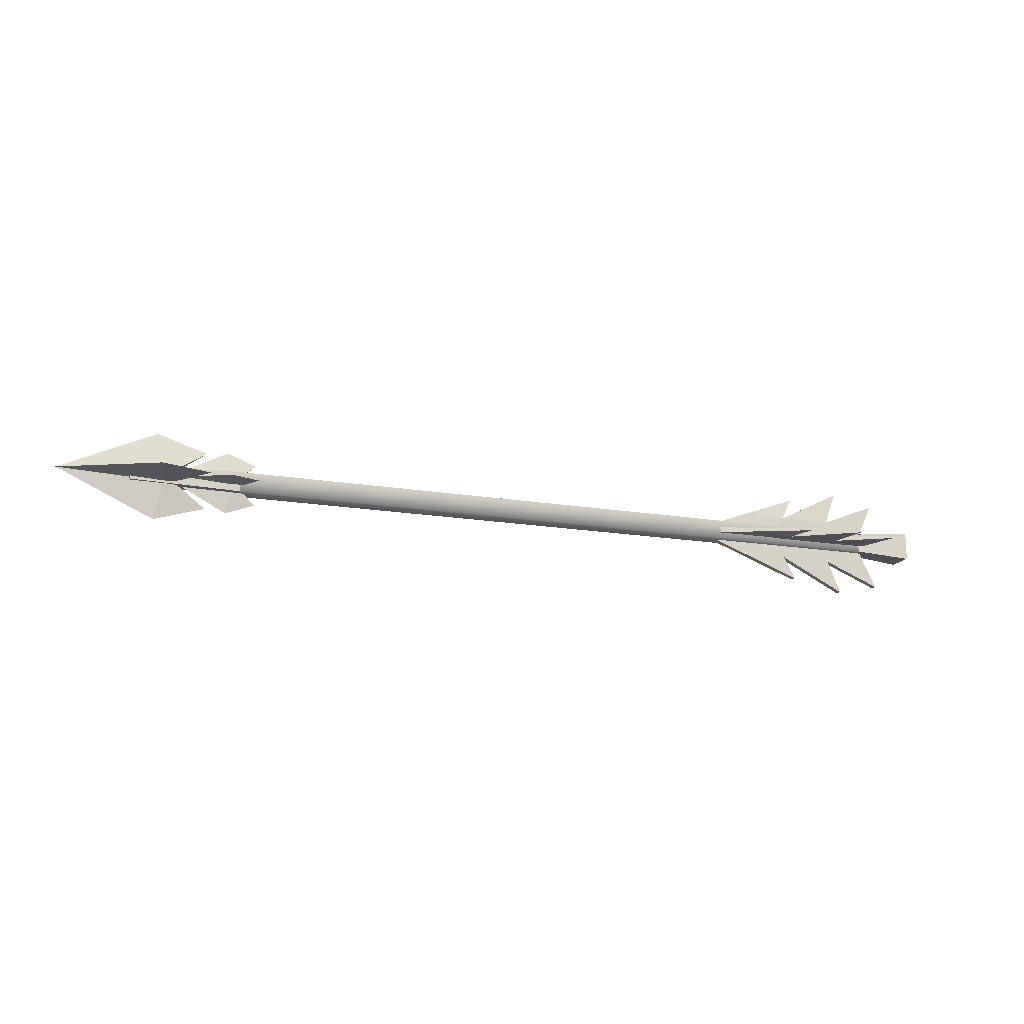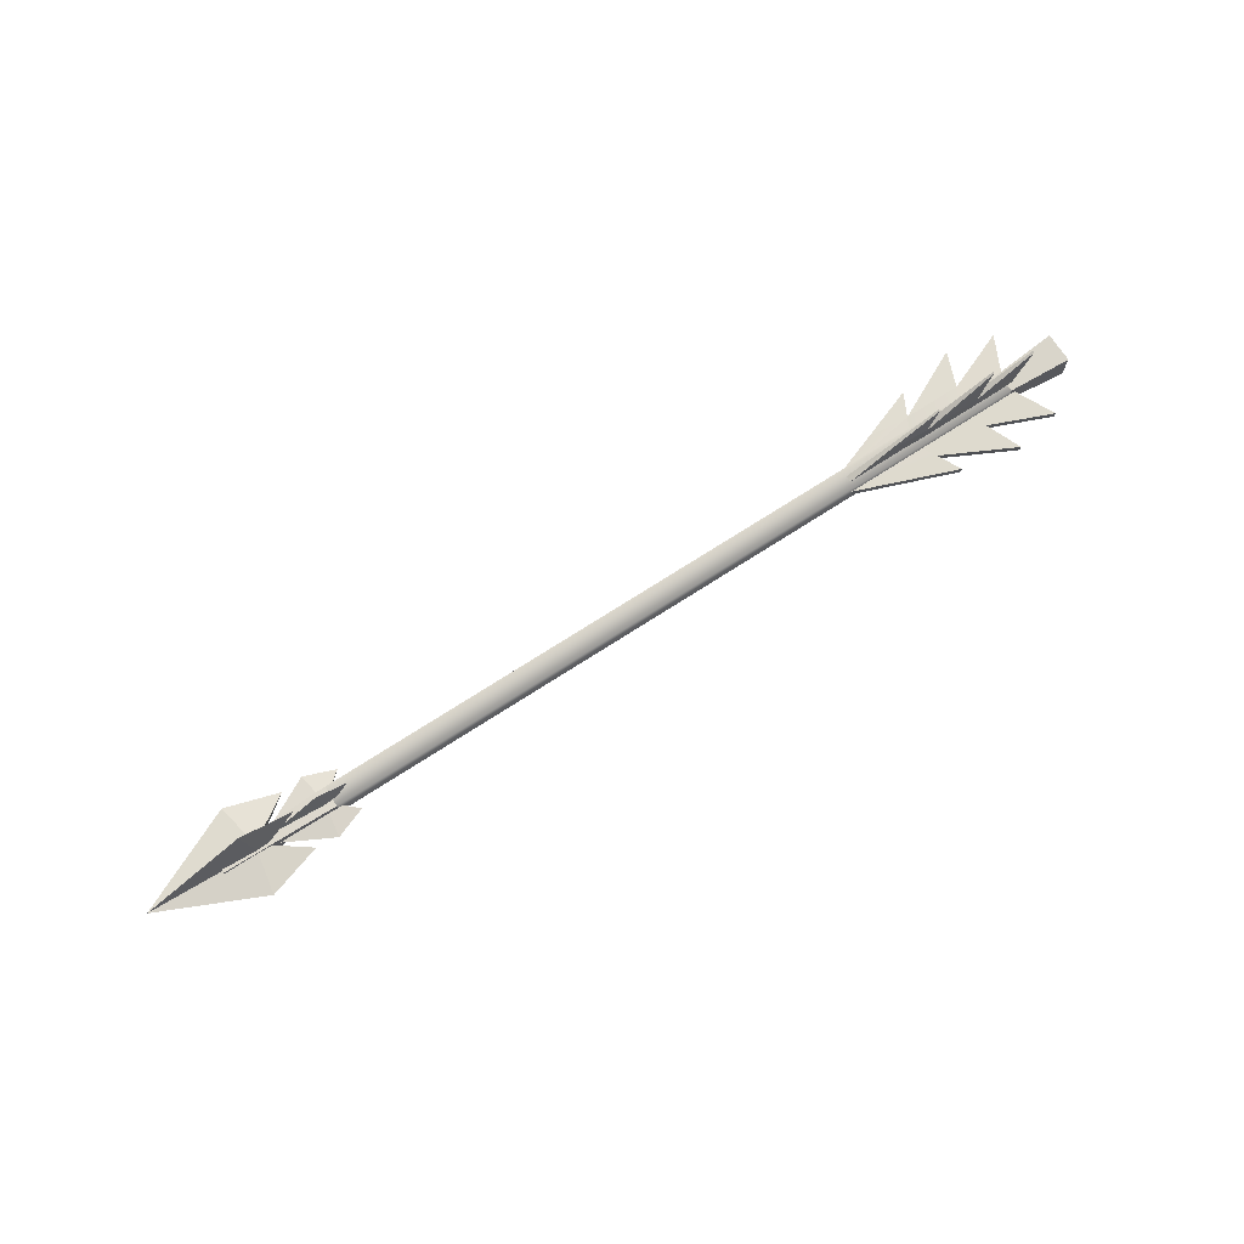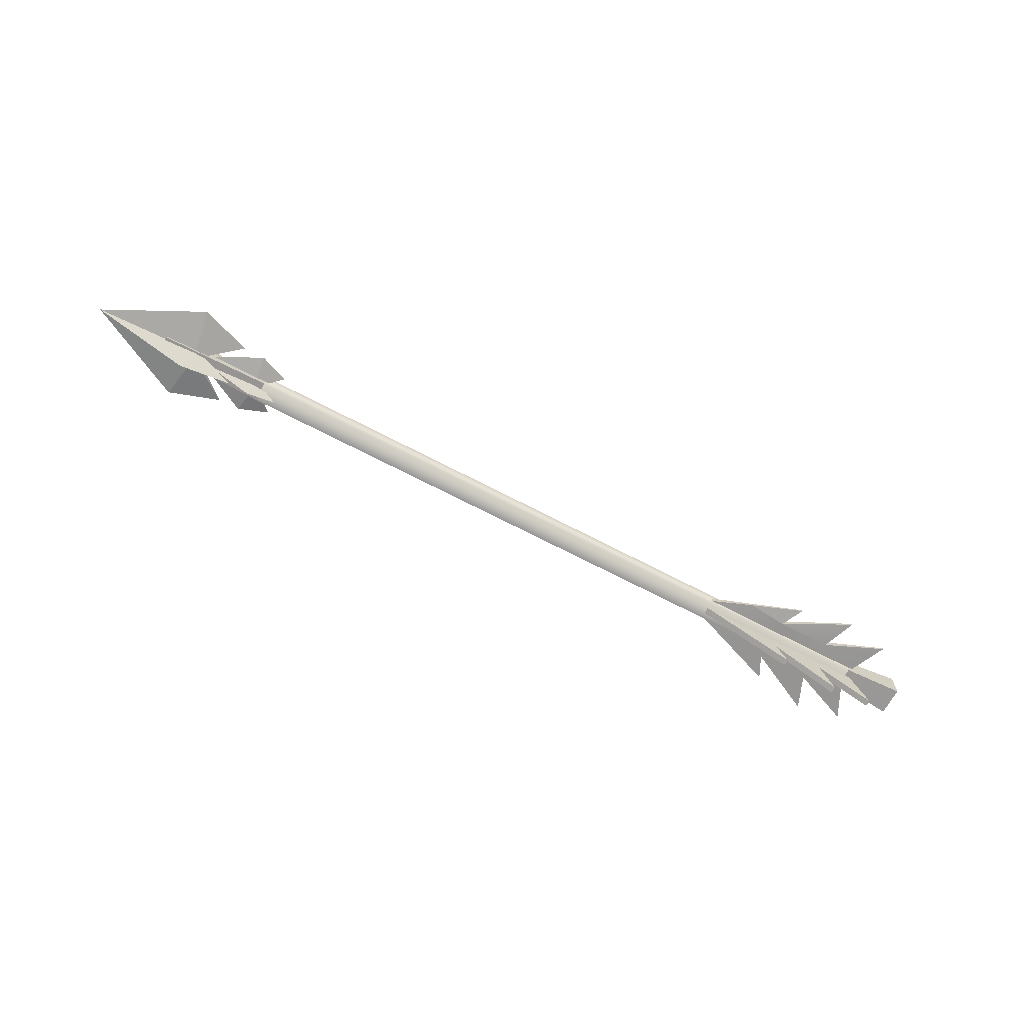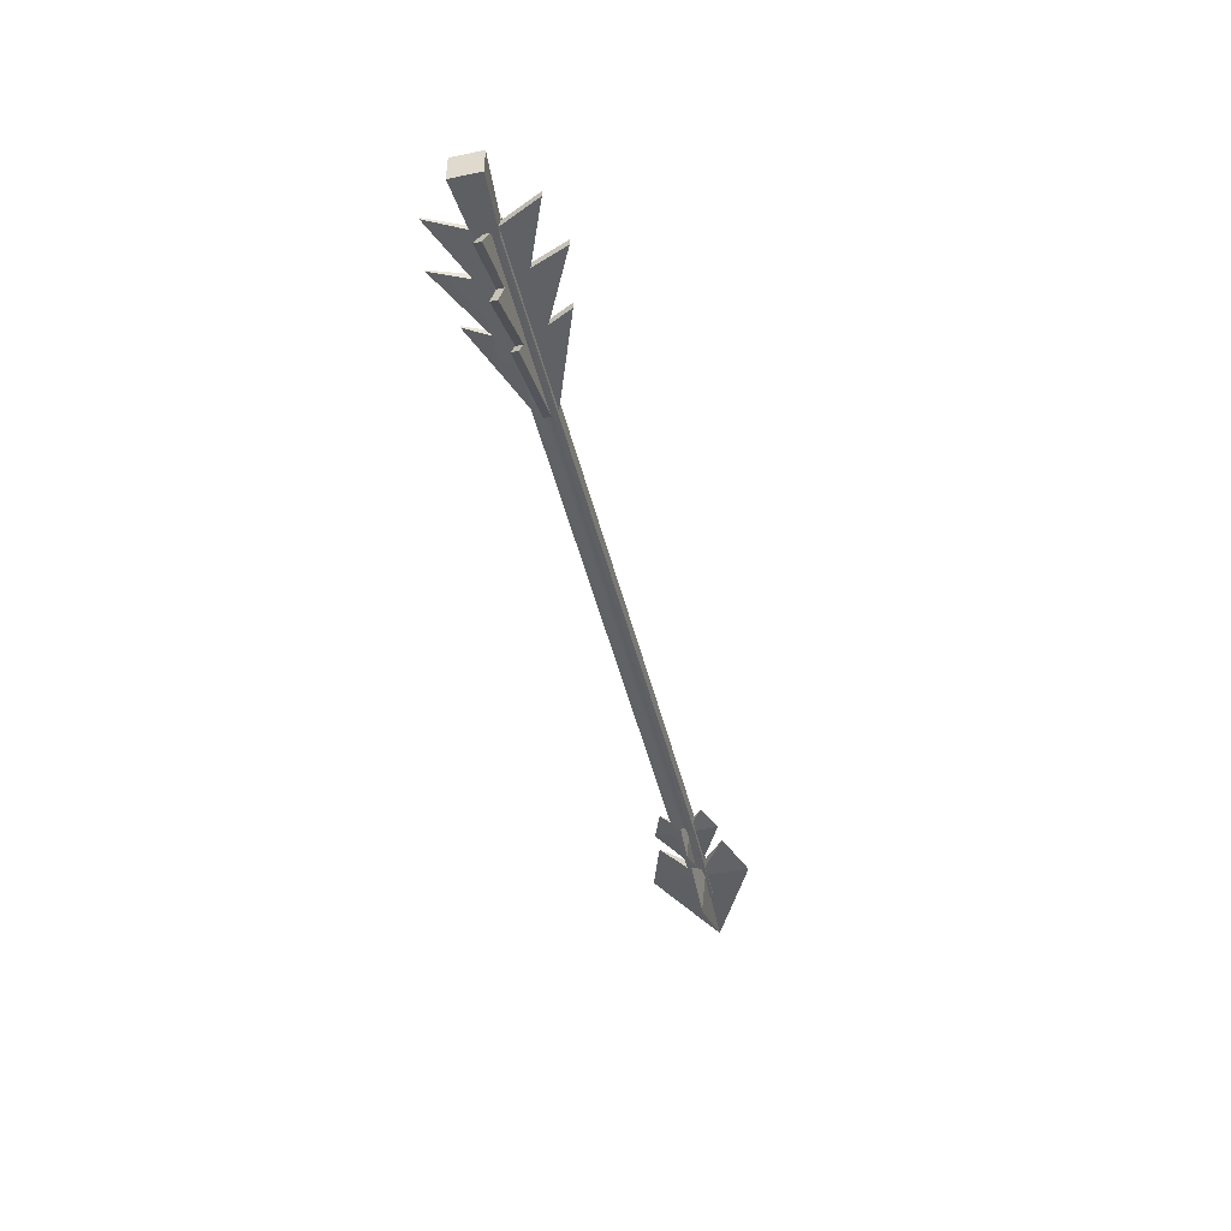
<metadata>
{"format":"obj","ext":"obj","renderer":"f3d","projection":"perspective","resolution":1024,"background":"white","views":[{"elev":-16.0,"azim":160.3,"up":"+Z"},{"elev":71.2,"azim":147.0,"up":"+Y"},{"elev":-67.1,"azim":152.0,"up":"+Z"},{"elev":-45.7,"azim":-76.7,"up":"+Z"}]}
</metadata>
<code>
g firearrow
v 1.243 0.001114 0.04546
v 1.308 0.01186 0.0005629
v 1.321 0.001096 0.0695
v 1.308 0.01186 0.0005629
v 1.243 0.001114 -0.04418
v 1.321 0.001095 -0.06841
v 1.472 0.001095 0.0003588
v 1.321 0.001096 0.0695
v 1.308 0.01186 0.0005629
v 1.321 0.001095 -0.06841
v 1.472 0.001095 0.0003588
v 1.308 0.01186 0.0005629
v 1.243 0.001114 0.04546
v 1.321 0.001096 0.0695
v 1.308 -0.00967 0.0005629
v 1.308 -0.00967 0.0005629
v 1.321 0.001095 -0.06841
v 1.243 0.001114 -0.04418
v 1.472 0.001095 0.0003588
v 1.308 -0.00967 0.0005629
v 1.321 0.001096 0.0695
v 1.321 0.001095 -0.06841
v 1.308 -0.00967 0.0005629
v 1.472 0.001095 0.0003588
v 1.308 -0.00967 0.0005629
v 1.308 0.01186 0.0005629
v 1.243 0.001114 0.04546
v 1.243 0.001114 -0.04418
v 1.308 0.01186 0.0005629
v 1.308 -0.00967 0.0005629
v 0.09089 -0.0145 -0.01488
v -0.002258 -0.02149 -0.02176
v -0.002258 -0.02149 0.02319
v 0.09089 -0.0145 0.01632
v -0.002258 -0.02149 -0.02176
v -0.00231 0.02346 -0.02176
v -0.00231 0.02346 0.02319
v -0.002258 -0.02149 0.02319
v -0.00231 0.02346 -0.02176
v 0.09085 0.01669 -0.01488
v 0.09085 0.01669 0.01632
v -0.00231 0.02346 0.02319
v 1.361 0.01208 -0.0104
v 1.361 -0.01015 -0.0104
v 1.361 -0.01015 0.01183
v 1.361 0.01208 0.01183
v 0.09089 -0.0145 0.01632
v -0.002258 -0.02149 0.02319
v -0.00231 0.02346 0.02319
v 0.09085 0.01669 0.01632
v 0.09085 0.01669 -0.01488
v -0.00231 0.02346 -0.02176
v -0.002258 -0.02149 -0.02176
v 0.09089 -0.0145 -0.01488
v 1.192 -0.01483 -0.01488
v 0.09089 -0.0145 -0.01488
v 0.09089 -0.0145 0.01632
v 1.192 -0.01483 0.01632
v 1.361 -0.01015 -0.0104
v 1.361 -0.01015 0.01183
v 1.192 -0.01483 0.01632
v 0.09089 -0.0145 0.01632
v 0.09085 0.01669 0.01632
v 1.192 0.01637 0.01632
v 1.361 -0.01015 0.01183
v 1.361 0.01208 0.01183
v 0.09085 0.01669 -0.01488
v 0.09089 -0.0145 -0.01488
v 1.192 -0.01483 -0.01488
v 1.192 0.01637 -0.01488
v 1.361 0.01208 -0.0104
v 1.192 0.01637 -0.01488
v 1.361 -0.01015 -0.0104
v 1.192 0.01637 -0.01488
v 1.361 0.01208 -0.0104
v 1.361 0.01208 0.01183
v 1.192 0.01637 0.01632
v 0.09085 0.01669 -0.01488
v 1.192 0.01637 -0.01488
v 0.09085 0.01669 0.01632
v 1.243 -0.04848 0.0003588
v 1.308 0.0008893 0.01016
v 1.321 -0.07492 0.0003755
v 1.308 0.0008893 0.01016
v 1.243 0.05009 0.0003588
v 1.321 0.07674 0.0003755
v 1.472 0.001095 0.0003588
v 1.321 -0.07492 0.0003755
v 1.308 0.0008893 0.01016
v 1.321 0.07674 0.0003755
v 1.472 0.001095 0.0003588
v 1.308 0.0008893 0.01016
v 1.243 -0.04848 0.0003588
v 1.321 -0.07492 0.0003755
v 1.307 0.0008875 -0.01039
v 1.307 0.0008875 -0.01039
v 1.321 0.07674 0.0003755
v 1.243 0.05009 0.0003588
v 1.472 0.001095 0.0003588
v 1.307 0.0008875 -0.01039
v 1.321 -0.07492 0.0003755
v 1.321 0.07674 0.0003755
v 1.307 0.0008875 -0.01039
v 1.472 0.001095 0.0003588
v 1.307 0.0008875 -0.01039
v 1.308 0.0008893 0.01016
v 1.243 -0.04848 0.0003588
v 1.243 0.05009 0.0003588
v 1.308 0.0008893 0.01016
v 1.307 0.0008875 -0.01039
v 1.165 0.001041 0.03252
v 1.203 0.007998 0.0005583
v 1.211 0.001029 0.04963
v 1.203 0.007998 0.0005583
v 1.165 0.001041 -0.03129
v 1.21 0.001029 -0.04854
v 1.304 0.001041 0.000413
v 1.211 0.001029 0.04963
v 1.203 0.007998 0.0005583
v 1.21 0.001029 -0.04854
v 1.304 0.001041 0.000413
v 1.203 0.007998 0.0005583
v 1.165 0.001041 0.03252
v 1.211 0.001029 0.04963
v 1.203 -0.00594 0.0005583
v 1.203 -0.00594 0.0005583
v 1.21 0.001029 -0.04854
v 1.165 0.001041 -0.03129
v 1.304 0.001041 0.000413
v 1.203 -0.00594 0.0005583
v 1.211 0.001029 0.04963
v 1.21 0.001029 -0.04854
v 1.203 -0.00594 0.0005583
v 1.304 0.001041 0.000413
v 1.203 -0.00594 0.0005583
v 1.203 0.007998 0.0005583
v 1.165 0.001041 0.03252
v 1.165 0.001041 -0.03129
v 1.203 0.007998 0.0005583
v 1.203 -0.00594 0.0005583
v 1.165 -0.03106 0.000413
v 1.203 0.0008954 0.007394
v 1.211 -0.04818 0.000425
v 1.203 0.0008954 0.007394
v 1.165 0.03275 0.000413
v 1.21 0.04999 0.000425
v 1.304 0.001041 0.000413
v 1.211 -0.04818 0.000425
v 1.203 0.0008954 0.007394
v 1.21 0.04999 0.000425
v 1.304 0.001041 0.000413
v 1.203 0.0008954 0.007394
v 1.165 -0.03106 0.000413
v 1.211 -0.04818 0.000425
v 1.202 0.0008942 -0.007237
v 1.202 0.0008942 -0.007237
v 1.21 0.04999 0.000425
v 1.165 0.03275 0.000413
v 1.304 0.001041 0.000413
v 1.202 0.0008942 -0.007237
v 1.211 -0.04818 0.000425
v 1.21 0.04999 0.000425
v 1.202 0.0008942 -0.007237
v 1.304 0.001041 0.000413
v 1.202 0.0008942 -0.007237
v 1.203 0.0008954 0.007394
v 1.165 -0.03106 0.000413
v 1.165 0.03275 0.000413
v 1.203 0.0008954 0.007394
v 1.202 0.0008942 -0.007237
v 0.05436 0.07382 -0.001426
v 0.05436 0.07382 0.001457
v 0.09047 5.554e-05 0.005278
v 0.09047 5.554e-05 -0.005165
v 0.09047 5.554e-05 -0.005165
v 0.09047 5.554e-05 0.005278
v 0.05453 -0.07379 0.005278
v 0.05453 -0.0738 -0.005165
v 0.05436 0.07382 0.001457
v 0.1477 0.03558 0.005222
v 0.162 0.0001025 0.005222
v 0.09047 5.554e-05 0.005278
v 0.1476 -0.03559 0.005222
v 0.05453 -0.07379 0.005278
v 0.2329 -0.03521 0.005165
v 0.2506 0.0001273 0.005165
v 0.2331 0.03529 0.005165
v 0.1262 -0.08874 0.005165
v 0.2951 0.0409 0.002811
v 0.3754 0.01106 0.005165
v 0.3754 0.0002594 0.005165
v 0.3754 -0.01054 0.005165
v 0.2951 -0.04063 0.005165
v 0.2149 -0.07071 0.005165
v 0.126 0.08877 0.001426
v 0.2331 0.03529 0.005165
v 0.05453 -0.0738 -0.005165
v 0.05453 -0.07379 0.005278
v 0.1476 -0.03559 0.005222
v 0.1476 -0.03559 -0.005222
v 0.09047 5.554e-05 -0.005165
v 0.05453 -0.0738 -0.005165
v 0.1476 -0.03559 -0.005222
v 0.162 0.0001025 -0.005222
v 0.1477 0.03558 -0.005222
v 0.05436 0.07382 -0.001426
v 0.2329 -0.03521 -0.005278
v 0.2506 0.0001273 -0.005278
v 0.2331 0.03529 -0.005278
v 0.1262 -0.08874 -0.005278
v 0.2951 0.0409 -0.002924
v 0.3754 0.01106 -0.005278
v 0.3754 0.0002591 -0.005278
v 0.2951 -0.04063 -0.005278
v 0.3754 -0.01054 -0.005278
v 0.2149 -0.07071 -0.005278
v 0.2331 0.03529 -0.005278
v 0.126 0.08877 -0.001457
v 0.1477 0.03558 0.005222
v 0.05436 0.07382 0.001457
v 0.05436 0.07382 -0.001426
v 0.1477 0.03558 -0.005222
v 0.126 0.08877 -0.001457
v 0.126 0.08877 0.001426
v 0.1477 0.03558 0.005222
v 0.1477 0.03558 -0.005222
v 0.162 0.0001025 -0.005222
v 0.162 0.0001025 0.005222
v 0.162 0.0001025 -0.005222
v 0.162 0.0001025 0.005222
v 0.1476 -0.03559 0.005222
v 0.1476 -0.03559 -0.005222
v 0.1262 -0.08874 -0.005278
v 0.1262 -0.08874 0.005165
v 0.1262 -0.08874 -0.005278
v 0.1262 -0.08874 0.005165
v 0.2329 -0.03521 0.005165
v 0.2329 -0.03521 -0.005278
v 0.2331 0.03529 0.005165
v 0.126 0.08877 0.001426
v 0.126 0.08877 -0.001457
v 0.2331 0.03529 -0.005278
v 0.3754 0.01106 -0.005278
v 0.3754 0.01106 0.005165
v 0.2951 0.0409 0.002811
v 0.2951 0.0409 -0.002924
v 0.2147 0.07074 -0.001457
v 0.2147 0.07074 0.001426
v 0.2331 0.03529 -0.005278
v 0.2331 0.03529 0.005165
v 0.2506 0.0001273 0.005165
v 0.2506 0.0001273 -0.005278
v 0.2147 0.07074 -0.001457
v 0.2147 0.07074 0.001426
v 0.3754 0.0002591 -0.005278
v 0.3754 0.0002594 0.005165
v 0.3754 0.01106 0.005165
v 0.3754 0.01106 -0.005278
v 0.2951 -0.04063 -0.005278
v 0.2951 -0.04063 0.005165
v 0.3754 -0.01054 0.005165
v 0.3754 -0.01054 -0.005278
v 0.2149 -0.07071 -0.005278
v 0.2149 -0.07071 0.005165
v 0.3754 -0.01054 -0.005278
v 0.3754 -0.01054 0.005165
v 0.3754 0.0002594 0.005165
v 0.3754 0.0002591 -0.005278
v 0.2506 0.0001273 -0.005278
v 0.2506 0.0001273 0.005165
v 0.2329 -0.03521 0.005165
v 0.2329 -0.03521 -0.005278
v 0.2149 -0.07071 -0.005278
v 0.2149 -0.07071 0.005165
v 0.2951 0.0409 -0.002924
v 0.2147 0.07074 -0.001457
v 0.2331 0.03529 -0.005278
v 0.2147 0.07074 0.001426
v 0.2951 0.0409 0.002811
v 0.2331 0.03529 0.005165
v 0.05436 0.00144 0.07381
v 0.05436 -0.001444 0.07381
v 0.09047 -0.005264 4.181e-05
v 0.09047 0.005179 4.181e-05
v 0.09047 0.005179 4.181e-05
v 0.09047 -0.005264 4.181e-05
v 0.05453 -0.005264 -0.07381
v 0.05453 0.005179 -0.07381
v 0.05436 -0.001444 0.07381
v 0.1477 -0.005208 0.03557
v 0.162 -0.005208 8.88e-05
v 0.05436 -0.001444 0.07381
v 0.162 -0.005208 8.88e-05
v 0.09047 -0.005264 4.181e-05
v 0.2331 -0.005152 0.03528
v 0.2506 -0.005151 0.0001132
v 0.1477 -0.005208 0.03557
v 0.2329 -0.005152 -0.03522
v 0.3754 -0.005151 -0.01055
v 0.2951 -0.005152 -0.04064
v 0.3754 -0.005151 0.0002457
v 0.1476 -0.005208 -0.03561
v 0.05453 -0.005264 -0.07381
v 0.09047 -0.005264 4.181e-05
v 0.162 -0.005208 8.88e-05
v 0.2329 -0.005152 -0.03522
v 0.2506 -0.005151 0.0001132
v 0.1262 -0.005152 -0.08875
v 0.05453 0.005179 -0.07381
v 0.05453 -0.005264 -0.07381
v 0.1476 -0.005208 -0.03561
v 0.1476 0.005235 -0.03561
v 0.09047 0.005179 4.181e-05
v 0.05453 0.005179 -0.07381
v 0.1476 0.005235 -0.03561
v 0.162 0.005235 8.88e-05
v 0.2329 0.005292 -0.03522
v 0.2506 0.005292 0.0001132
v 0.1262 0.005292 -0.08875
v 0.09047 0.005179 4.181e-05
v 0.162 0.005235 8.88e-05
v 0.1477 0.005235 0.03557
v 0.2331 0.005291 0.03528
v 0.2506 0.005292 0.0001132
v 0.09047 0.005179 4.181e-05
v 0.1477 0.005235 0.03557
v 0.05436 0.00144 0.07381
v 0.1477 -0.005208 0.03557
v 0.05436 -0.001444 0.07381
v 0.05436 0.00144 0.07381
v 0.1477 0.005235 0.03557
v 0.126 0.001471 0.08875
v 0.126 -0.001412 0.08875
v 0.1477 -0.005208 0.03557
v 0.1477 0.005235 0.03557
v 0.162 0.005235 8.88e-05
v 0.162 -0.005208 8.88e-05
v 0.162 0.005235 8.88e-05
v 0.162 -0.005208 8.88e-05
v 0.1476 -0.005208 -0.03561
v 0.1476 0.005235 -0.03561
v 0.1262 0.005292 -0.08875
v 0.1262 -0.005152 -0.08875
v 0.126 -0.001412 0.08875
v 0.2331 -0.005152 0.03528
v 0.1477 -0.005208 0.03557
v 0.2951 -0.002798 0.04088
v 0.3754 -0.005151 0.01105
v 0.1262 0.005292 -0.08875
v 0.1262 -0.005152 -0.08875
v 0.2329 -0.005152 -0.03522
v 0.2329 0.005292 -0.03522
v 0.1477 0.005235 0.03557
v 0.2331 0.005291 0.03528
v 0.126 0.001471 0.08875
v 0.3754 0.005292 0.01105
v 0.2951 0.002938 0.04088
v 0.2331 -0.005152 0.03528
v 0.126 -0.001412 0.08875
v 0.126 0.001471 0.08875
v 0.2331 0.005291 0.03528
v 0.3754 -0.005151 0.0002457
v 0.2506 -0.005151 0.0001132
v 0.2331 -0.005152 0.03528
v 0.3754 -0.005151 0.01105
v 0.2331 0.005291 0.03528
v 0.2506 0.005292 0.0001132
v 0.3754 0.005292 0.0002454
v 0.3754 0.005292 0.01105
v 0.3754 0.005292 -0.01055
v 0.2329 0.005292 -0.03522
v 0.2149 0.005292 -0.07072
v 0.2951 0.005292 -0.04064
v 0.2329 0.005292 -0.03522
v 0.2951 0.005292 -0.04064
v 0.3754 0.005292 -0.01055
v 0.3754 0.005292 0.01105
v 0.3754 -0.005151 0.01105
v 0.2951 -0.002798 0.04088
v 0.2951 0.002938 0.04088
v 0.2147 0.001471 0.07072
v 0.2147 -0.001412 0.07072
v 0.2331 0.005291 0.03528
v 0.2331 -0.005152 0.03528
v 0.2506 -0.005151 0.0001132
v 0.2506 0.005292 0.0001132
v 0.2147 0.001471 0.07072
v 0.2147 -0.001412 0.07072
v 0.3754 0.005292 0.0002454
v 0.3754 -0.005151 0.0002457
v 0.3754 -0.005151 0.01105
v 0.3754 0.005292 0.01105
v 0.3754 0.005292 -0.01055
v 0.3754 -0.005151 -0.01055
v 0.2951 0.005292 -0.04064
v 0.2951 -0.005152 -0.04064
v 0.3754 -0.005151 -0.01055
v 0.3754 0.005292 -0.01055
v 0.2149 0.005292 -0.07072
v 0.2149 -0.005152 -0.07072
v 0.2506 0.005292 0.0001132
v 0.2506 -0.005151 0.0001132
v 0.2329 -0.005152 -0.03522
v 0.2329 0.005292 -0.03522
v 0.2149 0.005292 -0.07072
v 0.2149 -0.005152 -0.07072
v 0.2951 0.002938 0.04088
v 0.2147 0.001471 0.07072
v 0.2331 0.005291 0.03528
v 0.2147 -0.001412 0.07072
v 0.2951 -0.002798 0.04088
v 0.2331 -0.005152 0.03528
v 0.2951 -0.005152 -0.04064
v 0.2149 -0.005152 -0.07072
v 0.2329 -0.005152 -0.03522
g firearrow_0
f 3 2 1
f 6 5 4
f 9 8 7
f 12 11 10
f 15 14 13
f 18 17 16
f 21 20 19
f 24 23 22
f 27 26 25
f 30 29 28
f 33 32 31
f 34 33 31
f 37 36 35
f 38 37 35
f 41 40 39
f 42 41 39
f 45 44 43
f 46 45 43
f 49 48 47
f 50 49 47
f 53 52 51
f 54 53 51
f 57 56 55
f 58 57 55
f 58 55 59
f 60 58 59
f 63 62 61
f 64 63 61
f 64 61 65
f 66 64 65
f 69 68 67
f 70 69 67
f 69 72 71
f 73 69 71
f 76 75 74
f 77 76 74
f 77 79 78
f 80 77 78
f 83 82 81
f 86 85 84
f 89 88 87
f 92 91 90
f 95 94 93
f 98 97 96
f 101 100 99
f 104 103 102
f 107 106 105
f 110 109 108
f 113 112 111
f 116 115 114
f 119 118 117
f 122 121 120
f 125 124 123
f 128 127 126
f 131 130 129
f 134 133 132
f 137 136 135
f 140 139 138
f 143 142 141
f 146 145 144
f 149 148 147
f 152 151 150
f 155 154 153
f 158 157 156
f 161 160 159
f 164 163 162
f 167 166 165
f 170 169 168
f 173 172 171
f 174 173 171
f 177 176 175
f 178 177 175
f 181 180 179
f 182 181 179
f 181 182 183
f 182 184 183
f 181 183 185
f 186 181 185
f 181 186 187
f 180 181 187
f 183 188 185
f 189 187 186
f 190 189 186
f 186 191 190
f 192 191 186
f 186 193 192
f 186 185 193
f 185 194 193
f 180 196 195
f 199 198 197
f 200 199 197
f 203 202 201
f 204 203 201
f 205 204 201
f 206 205 201
f 207 203 204
f 208 207 204
f 209 208 204
f 205 209 204
f 207 210 203
f 208 209 211
f 208 211 212
f 212 213 208
f 214 208 213
f 214 207 208
f 213 215 214
f 214 216 207
f 218 217 205
f 221 220 219
f 222 221 219
f 225 224 223
f 226 225 223
f 226 227 225
f 227 228 225
f 231 230 229
f 232 231 229
f 232 233 231
f 233 234 231
f 237 236 235
f 238 237 235
f 241 240 239
f 242 241 239
f 245 244 243
f 246 245 243
f 246 247 245
f 247 248 245
f 251 250 249
f 252 251 249
f 249 250 253
f 250 254 253
f 257 256 255
f 258 257 255
f 261 260 259
f 262 261 259
f 259 260 263
f 260 264 263
f 267 266 265
f 268 267 265
f 271 270 269
f 272 271 269
f 272 273 271
f 273 274 271
f 277 276 275
f 280 279 278
f 283 282 281
f 284 283 281
f 287 286 285
f 288 287 285
f 291 290 289
f 294 293 292
f 293 296 295
f 297 293 295
f 299 296 298
f 298 300 299
f 299 301 296
f 304 303 302
f 305 304 302
f 305 302 306
f 307 305 306
f 302 308 306
f 311 310 309
f 312 311 309
f 315 314 313
f 316 315 313
f 317 315 316
f 318 317 316
f 317 319 315
f 322 321 320
f 322 323 321
f 323 324 321
f 327 326 325
f 330 329 328
f 331 330 328
f 334 333 332
f 335 334 332
f 335 336 334
f 336 337 334
f 340 339 338
f 341 340 338
f 341 342 340
f 342 343 340
f 346 345 344
f 348 347 345
f 351 350 349
f 352 351 349
f 355 354 353
f 354 357 356
f 360 359 358
f 361 360 358
f 364 363 362
f 362 365 364
f 368 367 366
f 366 369 368
f 367 368 370
f 371 367 370
f 373 372 371
f 376 375 374
f 379 378 377
f 380 379 377
f 380 381 379
f 381 382 379
f 385 384 383
f 386 385 383
f 383 384 387
f 384 388 387
f 391 390 389
f 392 391 389
f 389 390 393
f 390 394 393
f 397 396 395
f 398 397 395
f 395 396 399
f 396 400 399
f 403 402 401
f 404 403 401
f 404 405 403
f 405 406 403
f 409 408 407
f 412 411 410
f 415 414 413

</code>
